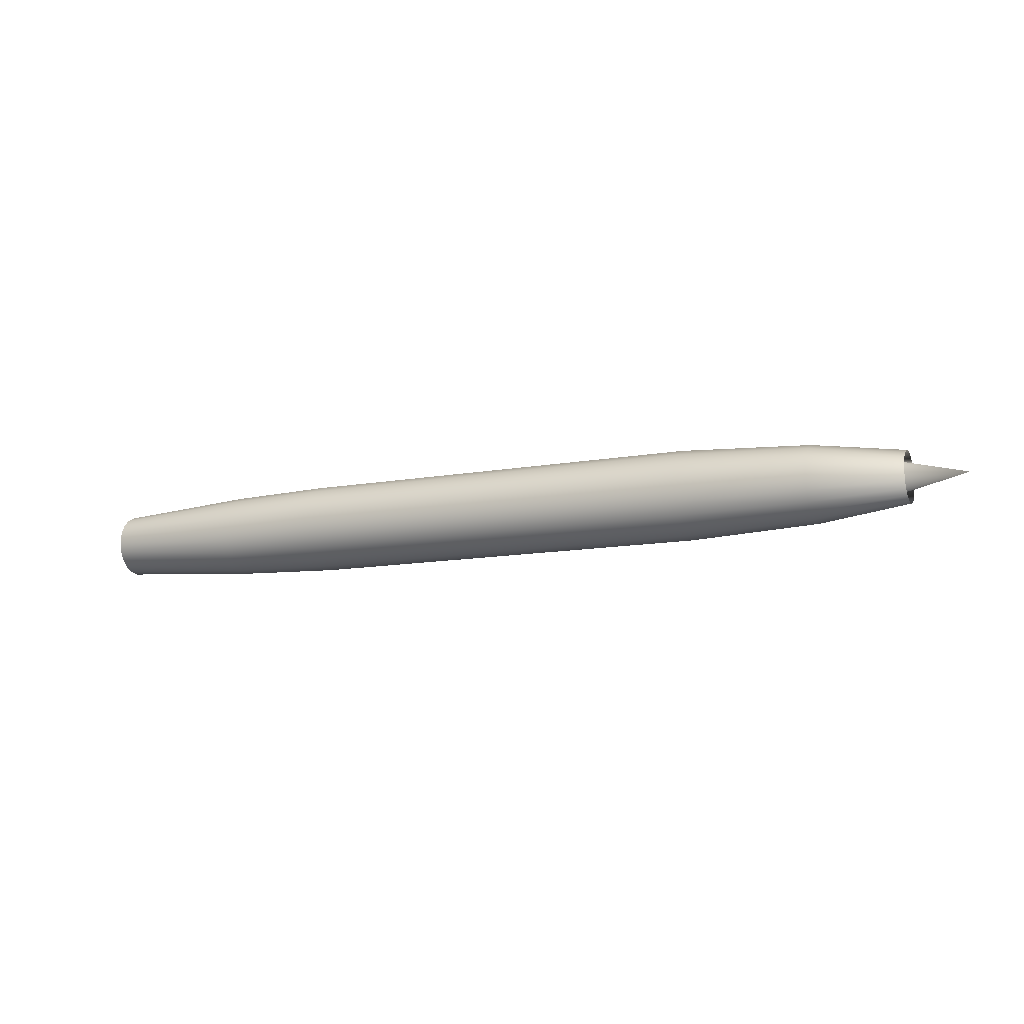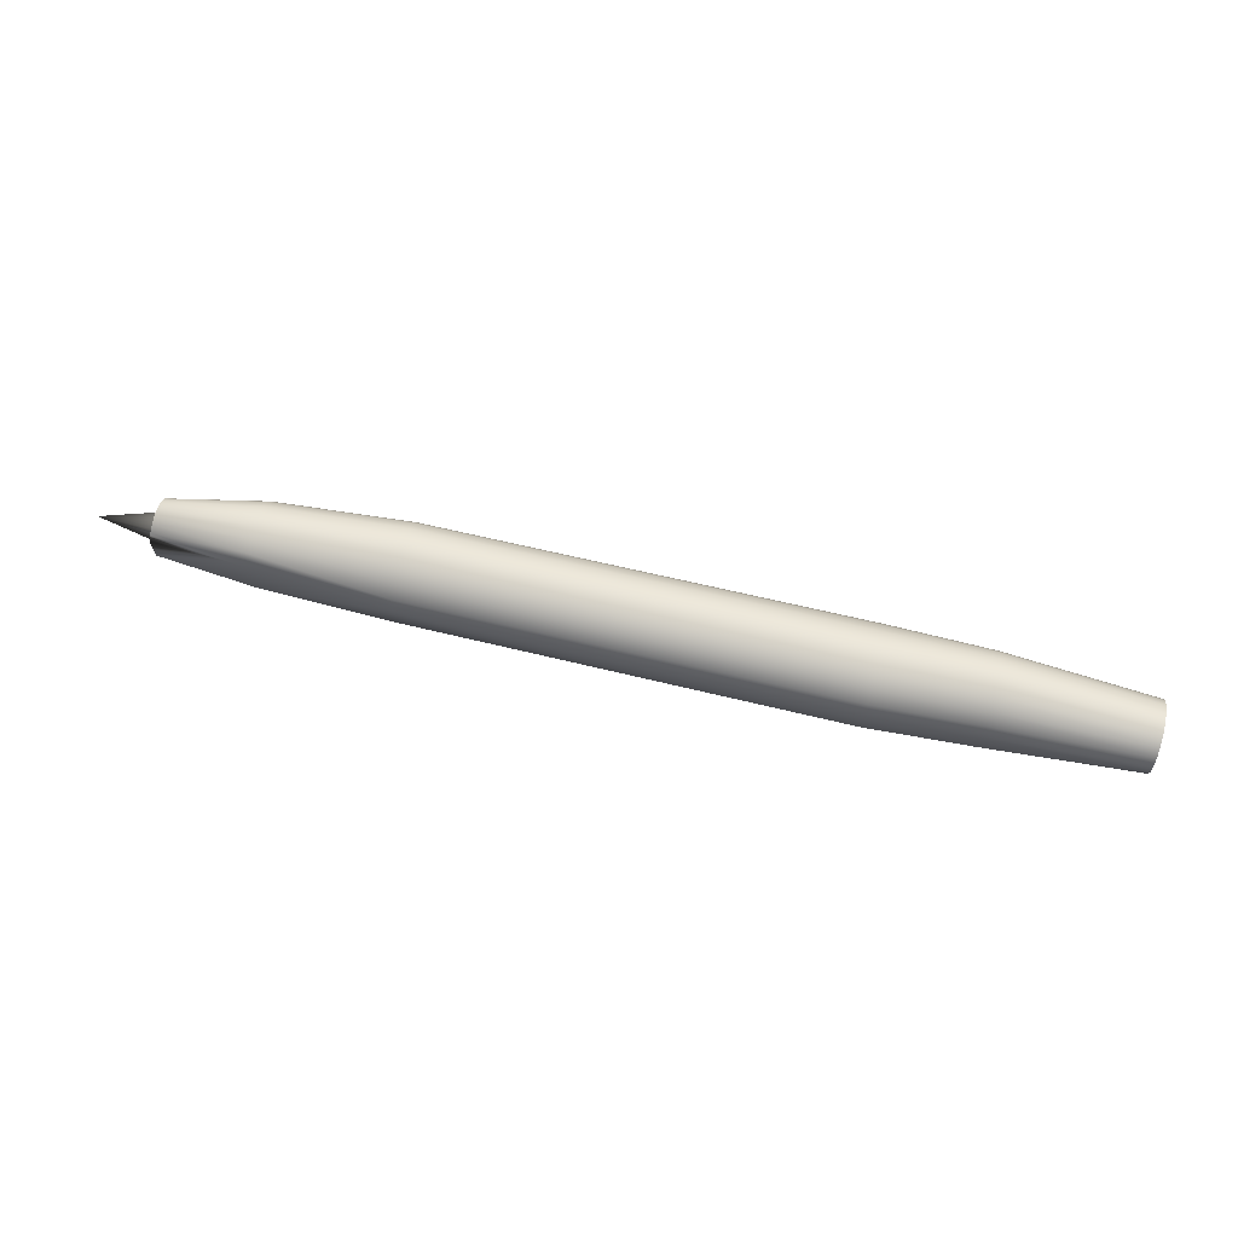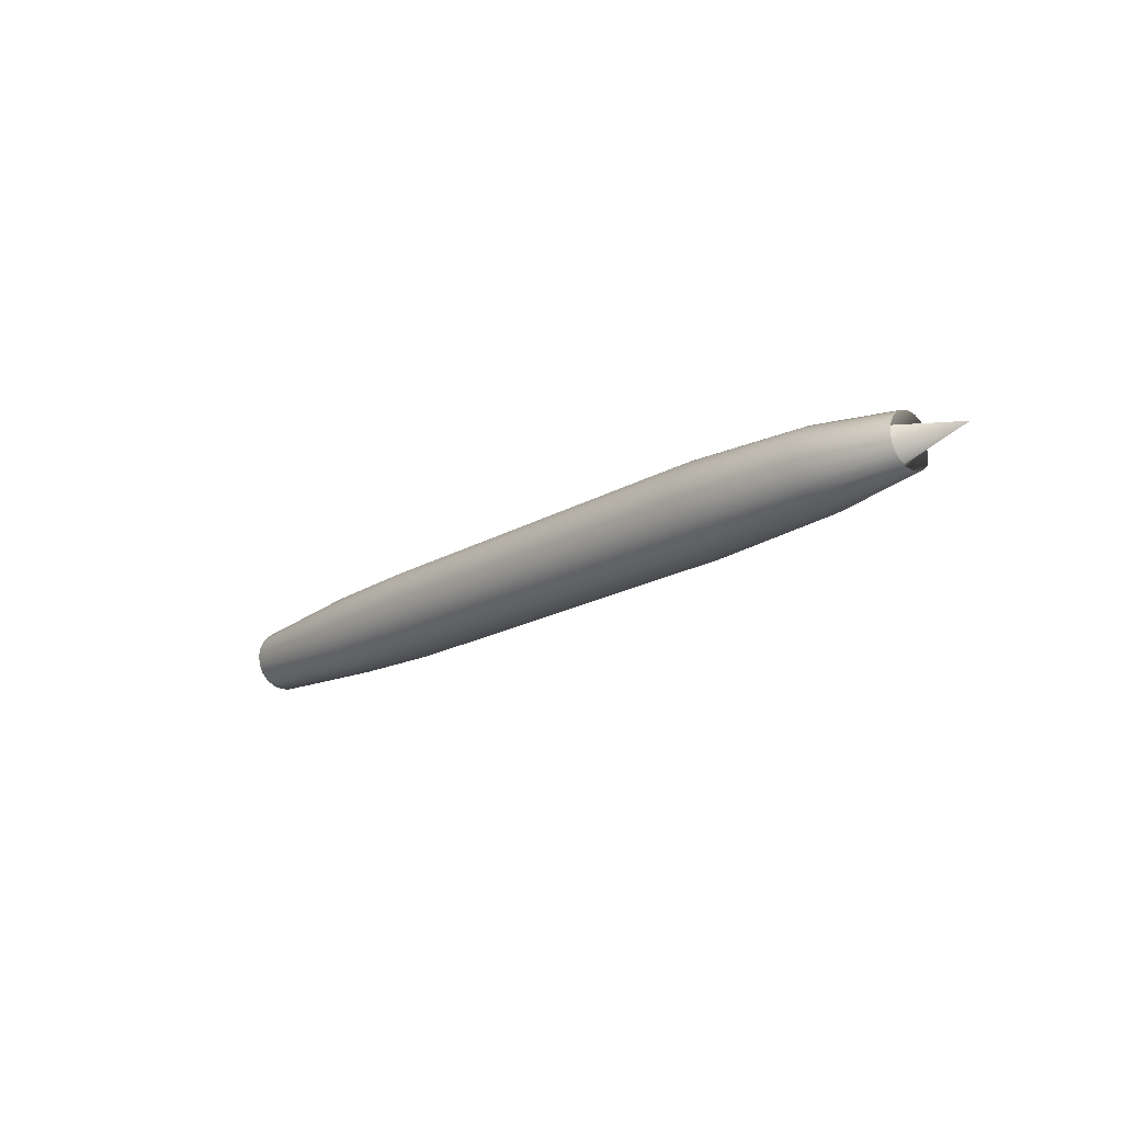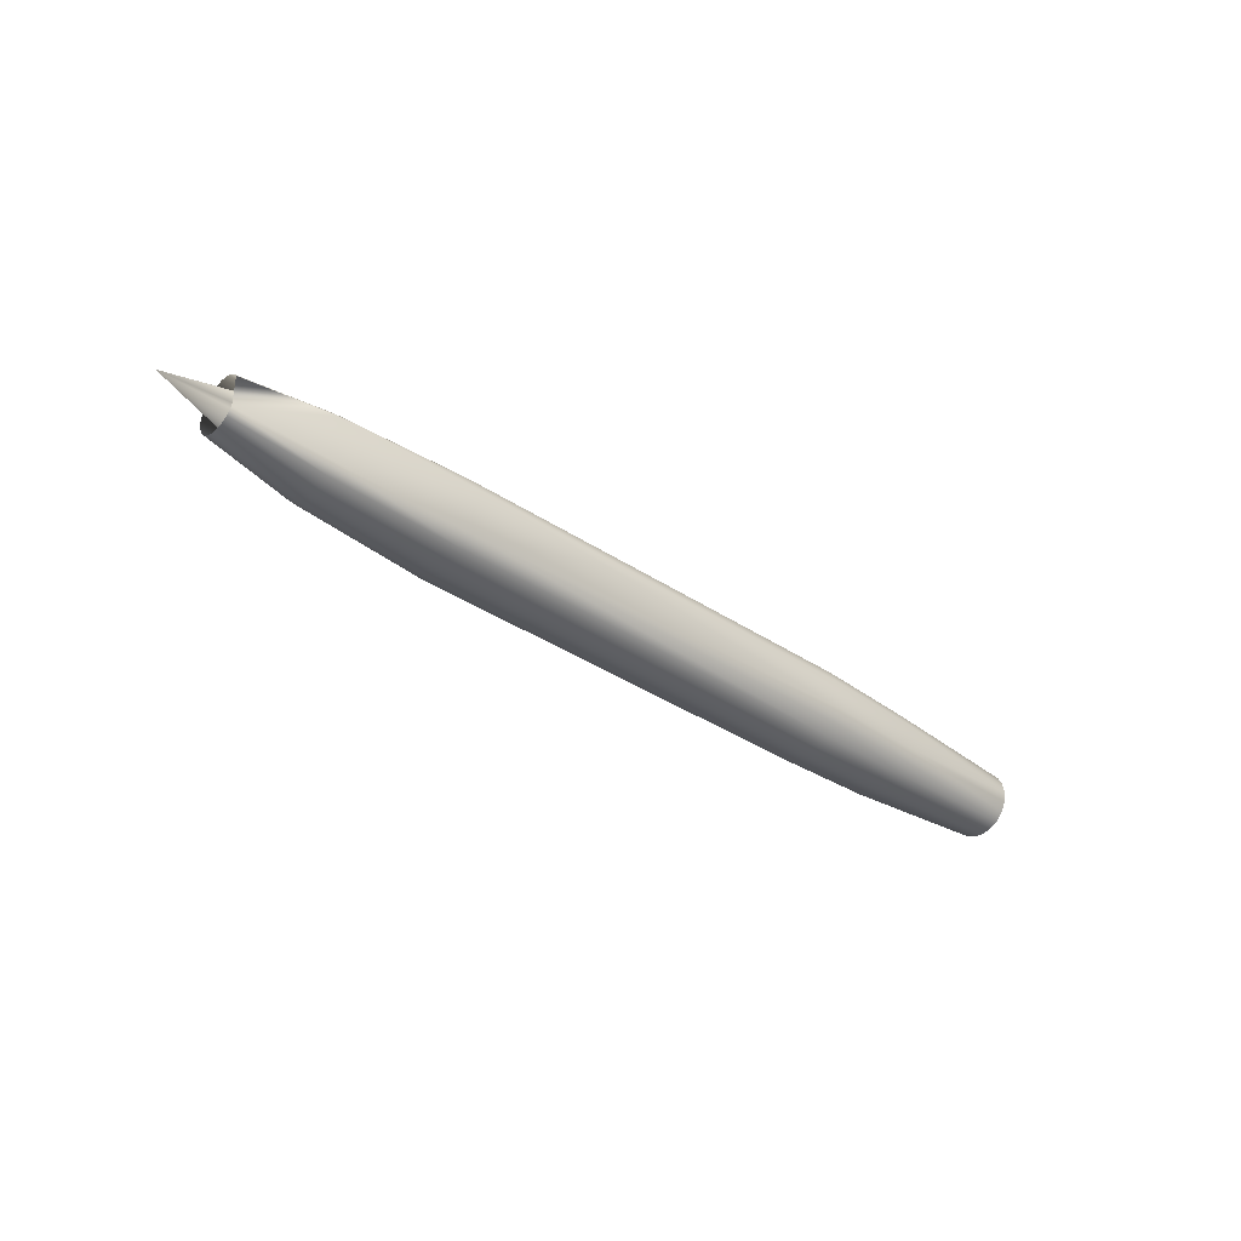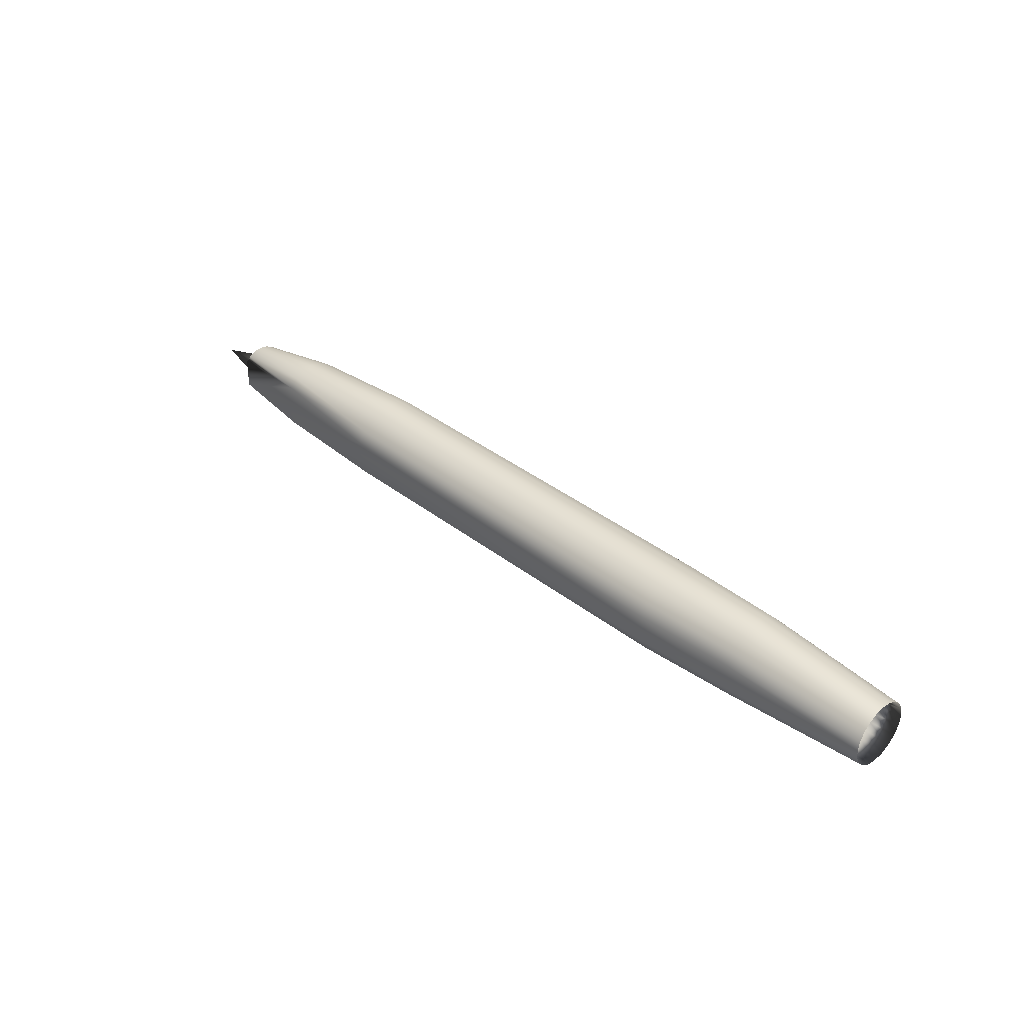
<metadata>
{"format":"obj","ext":"obj","renderer":"f3d","projection":"perspective","resolution":1024,"background":"white","views":[{"elev":-10.9,"azim":23.5,"up":"+Y"},{"elev":68.5,"azim":-166.6,"up":"+Y"},{"elev":-18.0,"azim":48.4,"up":"+Y"},{"elev":-35.1,"azim":139.2,"up":"+Y"},{"elev":35.5,"azim":-134.1,"up":"+Y"}]}
</metadata>
<code>
v 0.6884 -0.02474 -0.08943
v 0.4683 -0.03371 -0.09218
v -0.4057 -0.02034 -0.08871
v -0.6079 0.01377 -0.0629
v -0.5845 -0.001024 0.0185
v -0.5845 -0.000694 0.02103
v -0.585 0.000395 -0.07242
v -0.585 -0.000903 -0.07243
v 0.2331 0.01711 -0.1038
v -0.652 -0.001 -0.0749
v 0.9389 0.01687 -0.0491
v 0.7494 -0.02887 -0.02457
v 0.7493 -0.03104 -0.0387
v 0.7494 -0.02244 -0.01179
v 0.7493 -0.01237 -0.001634
v 0.7492 0.00034 0.004919
v 0.749 0.01445 0.007224
v 0.7489 0.02859 0.005054
v 0.7487 0.04136 -0.001378
v 0.7485 0.05152 -0.01144
v 0.7484 0.05807 -0.02415
v 0.7483 0.06037 -0.03827
v 0.7482 0.0582 -0.0524
v 0.7483 0.05177 -0.06518
v 0.7483 0.04171 -0.07534
v 0.7488 0.00075 -0.08202
v 0.7489 -0.01202 -0.07559
v 0.7491 -0.02218 -0.06553
v 0.7492 -0.02873 -0.05282
v 0.8429 -0.02634 -0.03059
v 0.8429 -0.02843 -0.04426
v 0.8429 -0.02012 -0.01824
v 0.8428 -0.01039 -0.008421
v 0.8427 0.001901 -0.002085
v 0.8426 0.01555 0.000142
v 0.8424 0.02921 -0.001955
v 0.8422 0.04156 -0.008173
v 0.8421 0.05138 -0.0179
v 0.842 0.05771 -0.03019
v 0.8419 0.05994 -0.04384
v 0.8418 0.05784 -0.0575
v 0.8418 0.05162 -0.06985
v 0.8419 0.0419 -0.07967
v 0.8425 -0.01005 -0.07992
v 0.8426 -0.01987 -0.07019
v 0.8428 -0.02621 -0.0579
v 0.689 -0.04916 -0.01544
v 0.689 -0.05231 -0.03594
v 0.689 -0.03984 0.003085
v 0.6889 -0.02524 0.01782
v 0.6887 -0.006809 0.02732
v 0.6885 0.01366 0.03066
v 0.6883 0.03415 0.02752
v 0.688 0.05268 0.01819
v 0.6878 0.06741 0.003596
v 0.6876 0.07691 -0.01484
v 0.6875 0.08025 -0.03531
v 0.6874 0.0771 -0.0558
v 0.6874 0.06778 -0.07433
v 0.6875 0.05318 -0.08906
v 0.6886 -0.03947 -0.07484
v 0.6888 -0.04897 -0.0564
v 0.469 -0.06221 -0.005851
v 0.469 -0.06588 -0.02976
v 0.469 -0.05132 0.01576
v 0.4689 -0.0343 0.03295
v 0.4687 -0.01279 0.04404
v 0.4685 0.01109 0.04793
v 0.4682 0.035 0.04426
v 0.4679 0.05661 0.03338
v 0.4676 0.0738 0.01636
v 0.4674 0.08488 -0.00515
v 0.4672 0.08878 -0.02903
v 0.4671 0.08511 -0.05294
v 0.4672 0.07422 -0.07455
v 0.4673 0.0572 -0.09174
v 0.4675 0.03569 -0.1028
v 0.4686 -0.05089 -0.07515
v 0.4688 -0.06198 -0.05364
v -0.2347 -0.07019 -0.000931
v -0.2347 -0.07386 -0.02485
v -0.2347 -0.0593 0.02068
v -0.2348 -0.04228 0.03787
v -0.235 -0.02077 0.04895
v -0.2352 0.003105 0.05285
v -0.2355 0.02702 0.04918
v -0.2358 0.04863 0.0383
v -0.2361 0.06581 0.02127
v -0.2363 0.0769 -0.00023
v -0.2365 0.0808 -0.02411
v -0.2365 0.07712 -0.04802
v -0.2365 0.06624 -0.06963
v -0.2364 0.04922 -0.08682
v -0.2362 0.02771 -0.09791
v -0.2357 -0.02008 -0.09814
v -0.2354 -0.04169 -0.08726
v -0.2351 -0.05888 -0.07023
v -0.2349 -0.06996 -0.04872
v -0.4047 -0.06687 0.001555
v -0.4048 -0.07028 -0.02065
v -0.4047 -0.05676 0.02162
v -0.4048 -0.04095 0.03758
v -0.405 -0.02098 0.04788
v -0.4053 0.001188 0.0515
v -0.4055 0.02339 0.04809
v -0.4058 0.04346 0.03798
v -0.4061 0.05942 0.02217
v -0.4063 0.06971 0.002205
v -0.4064 0.07333 -0.01997
v -0.4065 0.06992 -0.04217
v -0.4065 0.05982 -0.06224
v -0.4064 0.04401 -0.0782
v -0.4062 0.02404 -0.0885
v -0.4054 -0.04041 -0.0786
v -0.4051 -0.05637 -0.06279
v -0.4049 -0.06666 -0.04283
v -0.6511 -0.05387 -0.002839
v -0.6511 -0.05649 -0.01992
v -0.6511 -0.0461 0.0126
v -0.6512 -0.03394 0.02488
v -0.6513 -0.01858 0.03279
v -0.6515 -0.001521 0.03558
v -0.6517 0.01556 0.03296
v -0.6519 0.031 0.02518
v -0.6521 0.04327 0.01302
v -0.6522 0.05119 -0.002339
v -0.6524 0.05397 -0.01939
v -0.6524 0.05135 -0.03648
v -0.6524 0.04358 -0.05191
v -0.6523 0.03141 -0.06419
v -0.6522 0.01605 -0.07211
v -0.6518 -0.01808 -0.07227
v -0.6516 -0.03352 -0.0645
v -0.6514 -0.04579 -0.05234
v -0.6512 -0.05371 -0.03698
v -0.607 -0.04493 -0.004742
v -0.607 -0.04714 -0.01908
v -0.607 -0.03841 0.008217
v -0.6071 -0.0282 0.01853
v -0.6072 -0.0153 0.02517
v -0.6073 -0.000983 0.02751
v -0.6075 0.01336 0.02531
v -0.6077 0.02632 0.01878
v -0.6079 0.03662 0.008575
v -0.608 0.04327 -0.004322
v -0.6081 0.04561 -0.01864
v -0.6081 0.0434 -0.03298
v -0.6081 0.03688 -0.04594
v -0.6081 0.02667 -0.05625
v -0.6078 -0.000547 -0.06524
v -0.6076 -0.01489 -0.06303
v -0.6074 -0.02785 -0.05651
v -0.6073 -0.03815 -0.0463
v -0.6071 -0.0448 -0.0334
v -0.5847 -0.001577 -0.01467
v -0.5848 -0.001556 -0.03063
v -0.5846 -0.001488 -0.000267
v -0.5846 -0.001297 0.01116
v -0.5845 -0.000341 0.01851
v -0.5846 0 0.01117
v -0.5846 0.0003 -0.000259
v -0.5847 0.000525 -0.01466
v -0.5848 0.000654 -0.03062
v -0.5849 0.000675 -0.04659
v -0.5849 0.000586 -0.06099
v -0.5849 -0.001202 -0.061
v -0.5848 -0.001427 -0.0466
f 25 43 26
f 43 44 26
f 43 60 44
f 60 1 44
f 60 77 1
f 77 2 1
f 77 9 2
f 9 95 2
f 95 96 2
f 26 11 25
f 132 3 10
f 3 113 10
f 3 94 113
f 3 95 94
f 95 9 94
f 9 77 94
f 7 166 8
f 7 165 166
f 165 167 166
f 165 164 167
f 164 156 167
f 164 163 156
f 163 162 156
f 162 155 156
f 162 161 155
f 161 157 155
f 161 160 157
f 160 158 157
f 160 159 158
f 159 5 158
f 159 6 5
f 8 150 7
f 8 151 150
f 150 4 7
f 4 149 7
f 150 10 131
f 154 156 137
f 153 167 154
f 152 166 153
f 151 8 152
f 148 7 149
f 147 165 148
f 146 164 147
f 145 163 146
f 144 162 145
f 143 161 144
f 142 160 143
f 141 159 142
f 140 6 141
f 139 5 140
f 138 158 139
f 136 157 138
f 137 155 136
f 135 137 118
f 134 154 135
f 133 153 134
f 132 152 133
f 10 151 132
f 130 4 131
f 129 149 130
f 128 148 129
f 127 147 128
f 126 146 127
f 125 145 126
f 124 144 125
f 123 143 124
f 122 142 123
f 121 141 122
f 120 140 121
f 119 139 120
f 117 138 119
f 118 136 117
f 116 118 100
f 115 135 116
f 114 134 115
f 3 133 114
f 112 131 113
f 111 130 112
f 110 129 111
f 109 128 110
f 108 127 109
f 107 126 108
f 106 125 107
f 105 124 106
f 104 123 105
f 103 122 104
f 102 121 103
f 101 120 102
f 99 119 101
f 100 117 99
f 98 100 81
f 97 116 98
f 96 115 97
f 95 114 96
f 93 113 94
f 92 112 93
f 91 111 92
f 90 110 91
f 89 109 90
f 88 108 89
f 87 107 88
f 86 106 87
f 85 105 86
f 84 104 85
f 83 103 84
f 82 102 83
f 80 101 82
f 81 99 80
f 79 81 64
f 78 98 79
f 2 97 78
f 76 94 77
f 75 93 76
f 74 92 75
f 73 91 74
f 72 90 73
f 71 89 72
f 70 88 71
f 69 87 70
f 68 86 69
f 67 85 68
f 66 84 67
f 65 83 66
f 63 82 65
f 64 80 63
f 62 64 48
f 61 79 62
f 1 78 61
f 59 76 60
f 58 75 59
f 57 74 58
f 56 73 57
f 55 72 56
f 54 71 55
f 53 70 54
f 52 69 53
f 51 68 52
f 50 67 51
f 49 66 50
f 47 65 49
f 48 63 47
f 46 48 31
f 45 62 46
f 44 61 45
f 42 60 43
f 41 59 42
f 40 58 41
f 39 57 40
f 38 56 39
f 37 55 38
f 36 54 37
f 35 53 36
f 34 52 35
f 33 51 34
f 32 50 33
f 30 49 32
f 31 47 30
f 29 31 13
f 28 46 29
f 27 45 28
f 26 44 27
f 24 43 25
f 23 42 24
f 22 41 23
f 21 40 22
f 20 39 21
f 19 38 20
f 18 37 19
f 17 36 18
f 16 35 17
f 15 34 16
f 14 33 15
f 12 32 14
f 13 30 12
f 154 167 156
f 153 166 167
f 152 8 166
f 148 165 7
f 147 164 165
f 146 163 164
f 145 162 163
f 144 161 162
f 143 160 161
f 142 159 160
f 141 6 159
f 140 5 6
f 139 158 5
f 138 157 158
f 136 155 157
f 137 156 155
f 135 154 137
f 134 153 154
f 133 152 153
f 132 151 152
f 10 150 151
f 131 4 150
f 130 149 4
f 129 148 149
f 128 147 148
f 127 146 147
f 126 145 146
f 125 144 145
f 124 143 144
f 123 142 143
f 122 141 142
f 121 140 141
f 120 139 140
f 119 138 139
f 117 136 138
f 118 137 136
f 116 135 118
f 115 134 135
f 114 133 134
f 3 132 133
f 113 131 10
f 112 130 131
f 111 129 130
f 110 128 129
f 109 127 128
f 108 126 127
f 107 125 126
f 106 124 125
f 105 123 124
f 104 122 123
f 103 121 122
f 102 120 121
f 101 119 120
f 99 117 119
f 100 118 117
f 98 116 100
f 97 115 116
f 96 114 115
f 95 3 114
f 93 112 113
f 92 111 112
f 91 110 111
f 90 109 110
f 89 108 109
f 88 107 108
f 87 106 107
f 86 105 106
f 85 104 105
f 84 103 104
f 83 102 103
f 82 101 102
f 80 99 101
f 81 100 99
f 79 98 81
f 78 97 98
f 2 96 97
f 76 93 94
f 75 92 93
f 74 91 92
f 73 90 91
f 72 89 90
f 71 88 89
f 70 87 88
f 69 86 87
f 68 85 86
f 67 84 85
f 66 83 84
f 65 82 83
f 63 80 82
f 64 81 80
f 62 79 64
f 61 78 79
f 1 2 78
f 60 76 77
f 59 75 76
f 58 74 75
f 57 73 74
f 56 72 73
f 55 71 72
f 54 70 71
f 53 69 70
f 52 68 69
f 51 67 68
f 50 66 67
f 49 65 66
f 47 63 65
f 48 64 63
f 46 62 48
f 45 61 62
f 44 1 61
f 42 59 60
f 41 58 59
f 40 57 58
f 39 56 57
f 38 55 56
f 37 54 55
f 36 53 54
f 35 52 53
f 34 51 52
f 33 50 51
f 32 49 50
f 30 47 49
f 31 48 47
f 29 46 31
f 28 45 46
f 27 44 45
f 24 42 43
f 23 41 42
f 22 40 41
f 21 39 40
f 20 38 39
f 19 37 38
f 18 36 37
f 17 35 36
f 16 34 35
f 15 33 34
f 14 32 33
f 12 30 32
f 13 31 30
f 11 29 13
f 11 28 29
f 11 27 28
f 11 26 27
f 11 24 25
f 11 23 24
f 11 22 23
f 11 21 22
f 11 20 21
f 11 19 20
f 11 18 19
f 11 17 18
f 11 16 17
f 11 15 16
f 11 14 15
f 11 12 14
f 11 13 12

</code>
